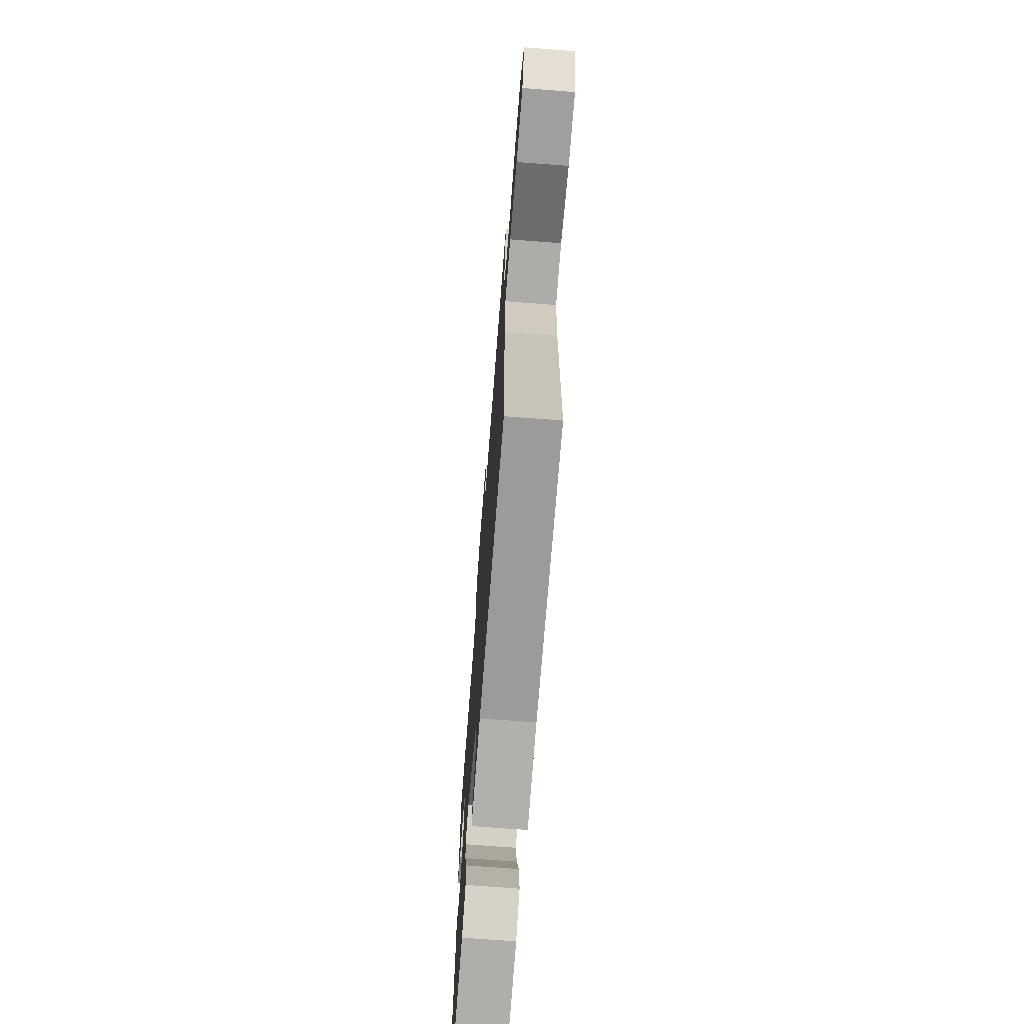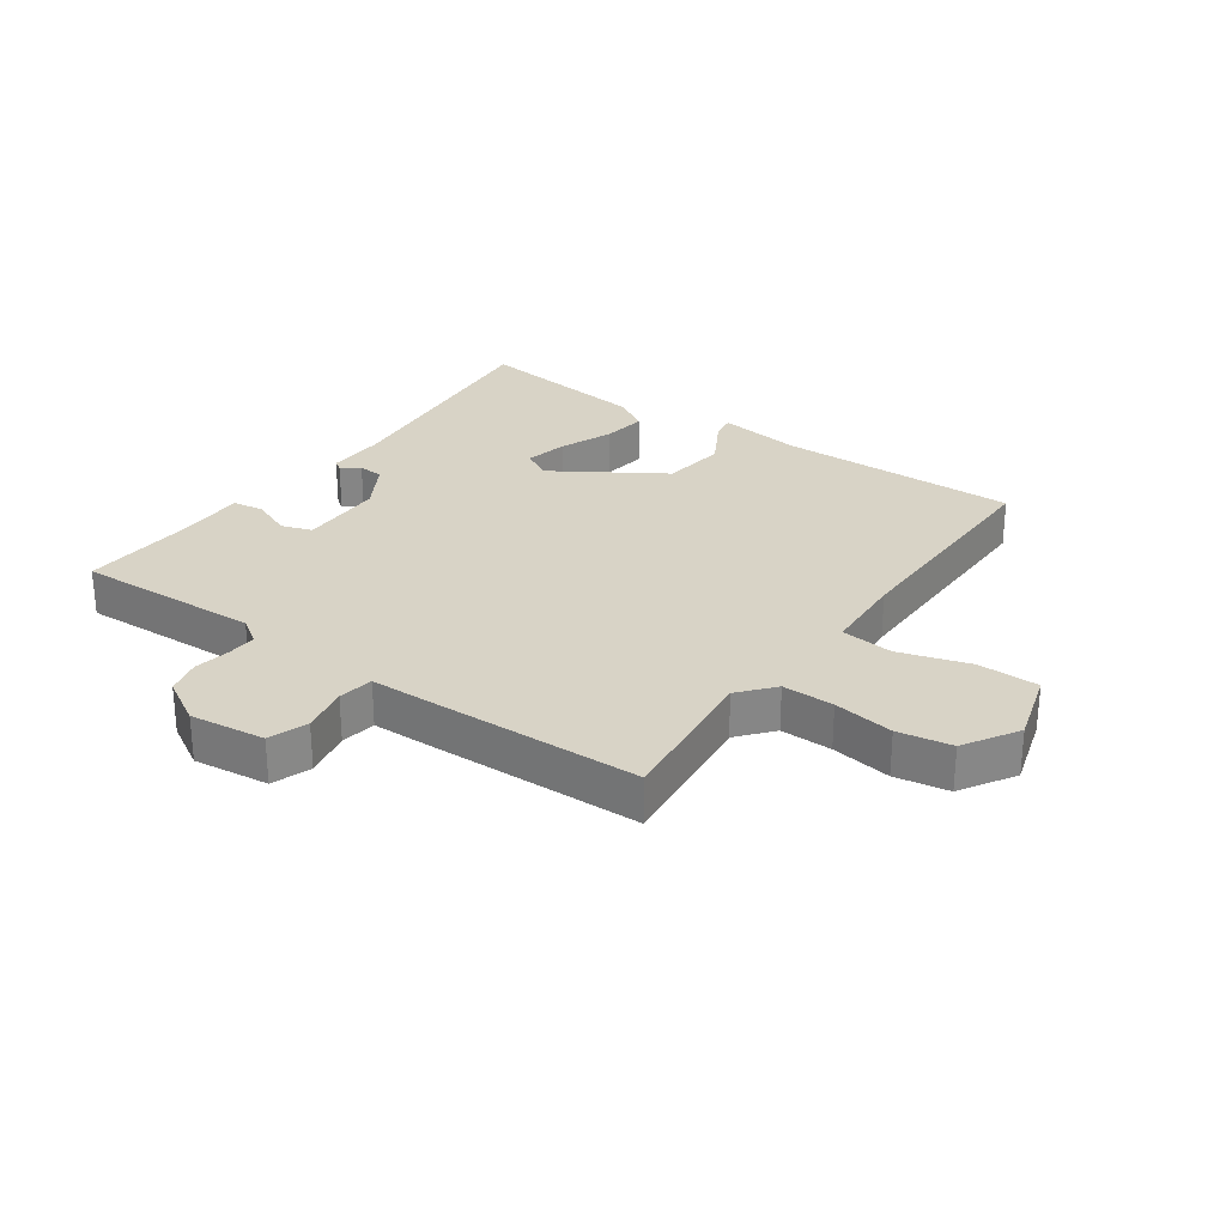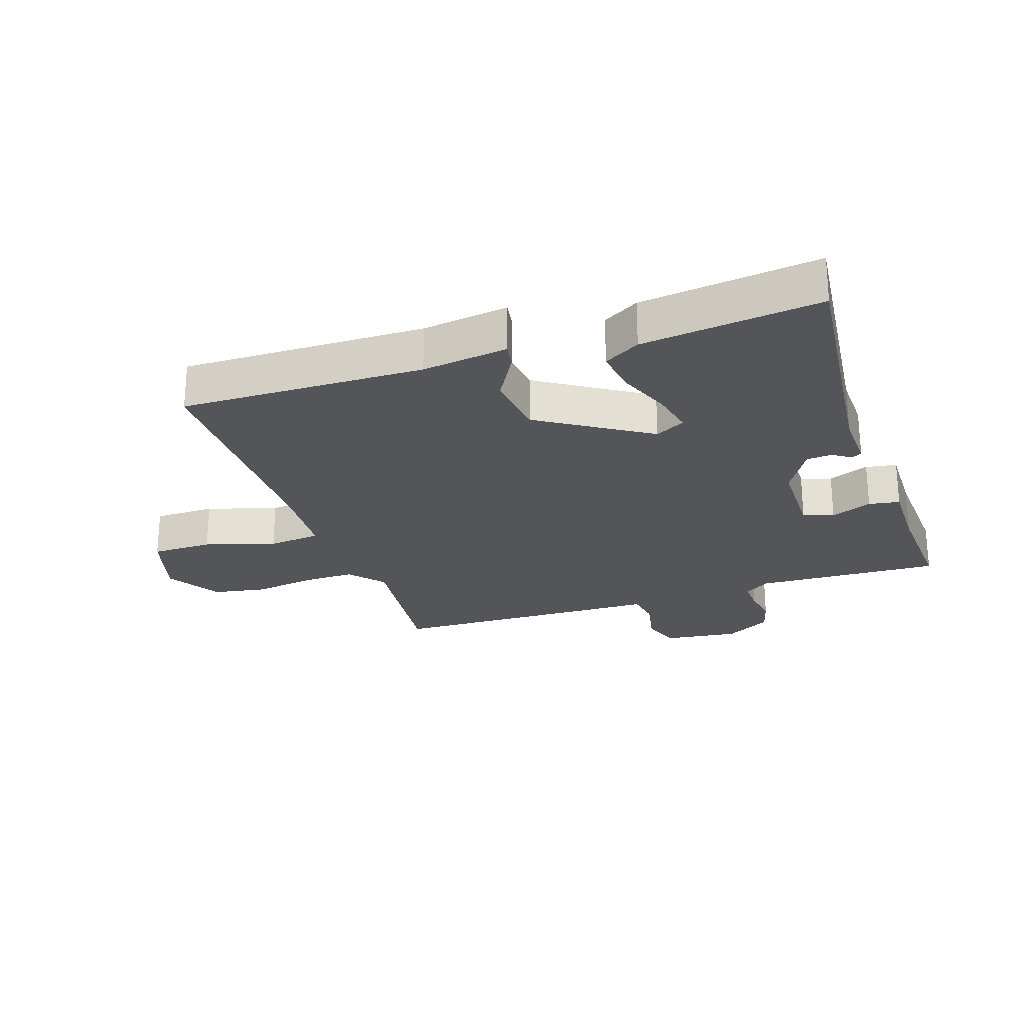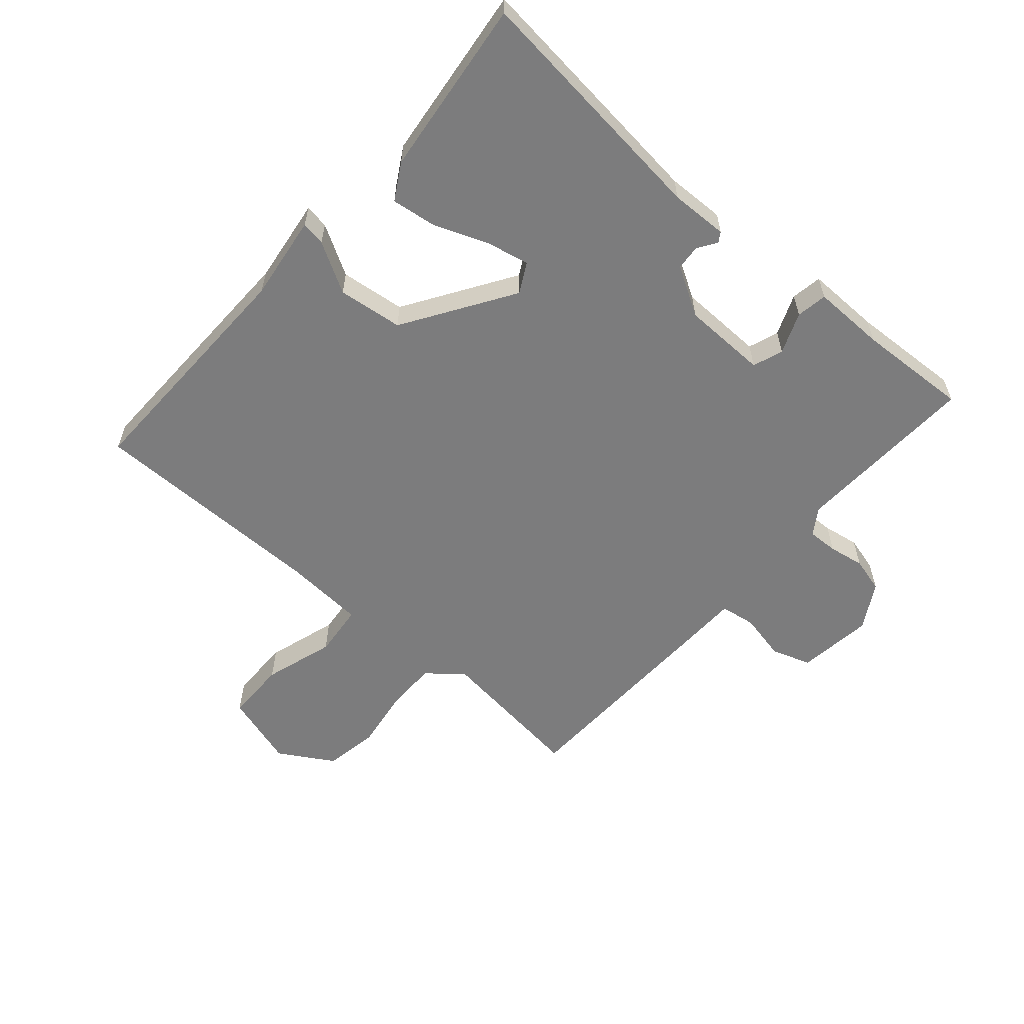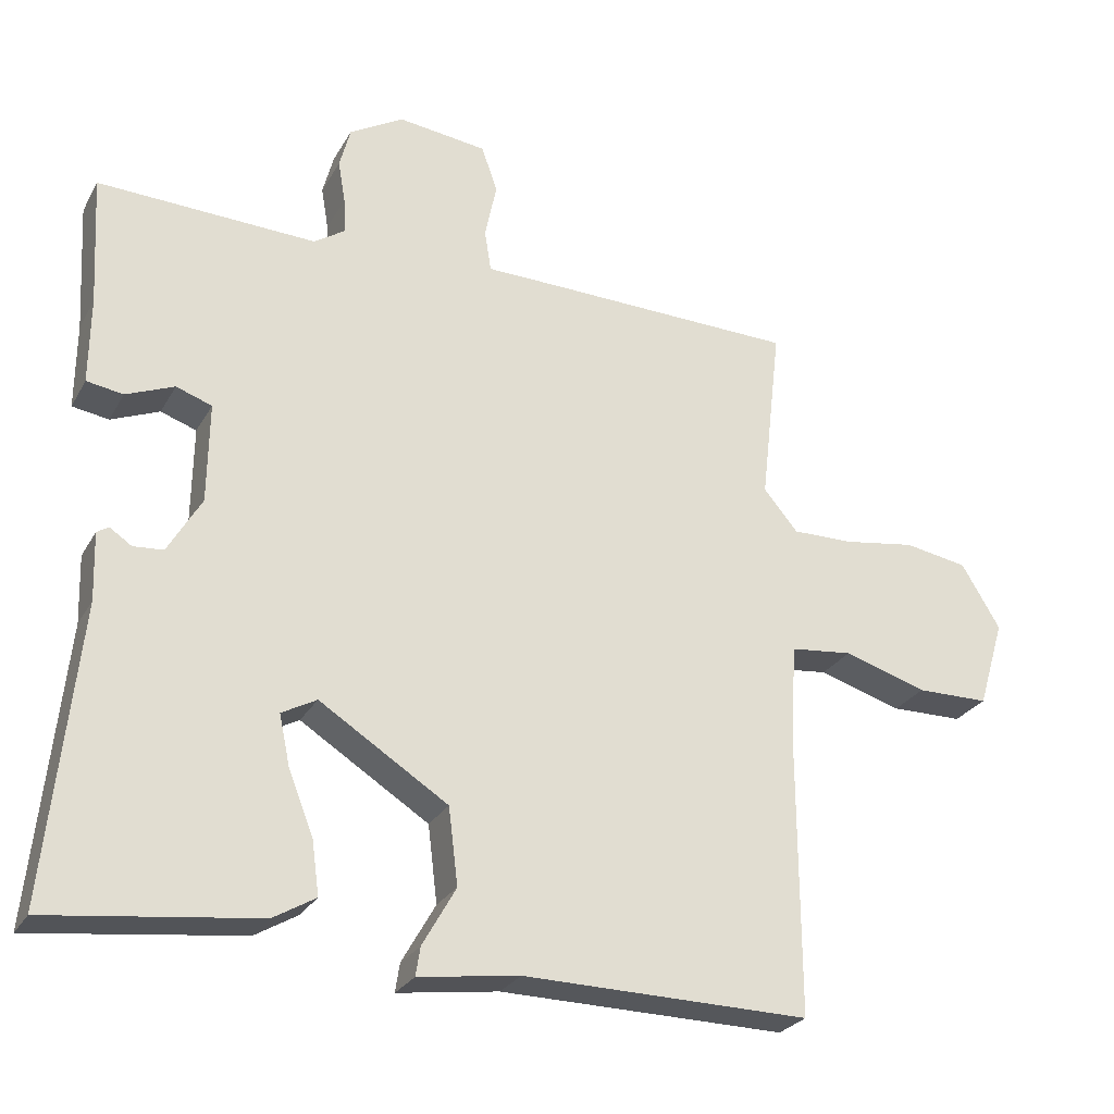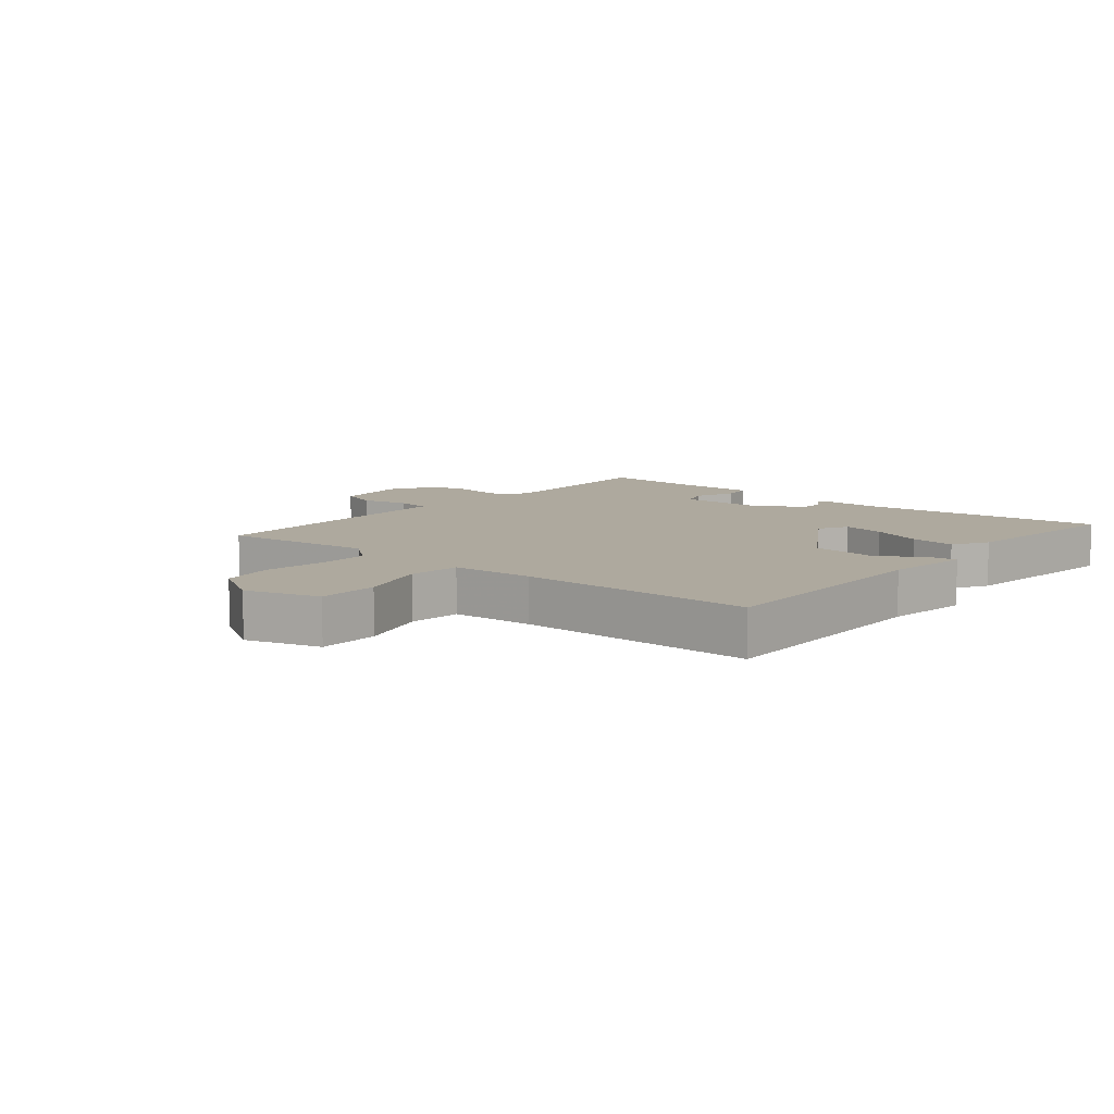
<metadata>
{"format":"obj","ext":"obj","renderer":"f3d","projection":"perspective","resolution":1024,"background":"white","views":[{"elev":-70.7,"azim":85.6,"up":"+Z"},{"elev":28.0,"azim":35.4,"up":"+Y"},{"elev":-24.5,"azim":-161.4,"up":"+Y"},{"elev":-58.8,"azim":-131.3,"up":"+Y"},{"elev":-26.6,"azim":-23.7,"up":"+Z"},{"elev":9.1,"azim":129.9,"up":"+Y"}]}
</metadata>
<code>
v 0.5 0.07 0.5
v 0.472 0.07 0.255
v 0.519 0.07 0.199
v 0.603 0.07 0.2
v 0.701 0.07 0.215
v 0.788 0.07 0.2
v 0.841 0.07 0.112
v 0.805 0.07 -0.008
v 0.706 0.07 -0.009
v 0.592 0.07 0.026
v 0.507 0.07 0.017
v 0.499 0.07 -0.116
v 0.5 0.07 -0.5
v 0.108 0.07 -0.494
v -0.03 0.07 -0.513
v -0.024 0.07 -0.474
v 0.022 0.07 -0.393
v 0.009 0.07 -0.288
v -0.167 0.07 -0.176
v -0.215 0.07 -0.202
v -0.2 0.07 -0.272
v -0.166 0.07 -0.358
v -0.156 0.07 -0.431
v -0.214 0.07 -0.465
v -0.5 0.07 -0.5
v -0.458 0.07 -0.097
v -0.461 0.07 -0.004
v -0.445 0.07 0.006
v -0.415 0.07 -0.014
v -0.374 0.07 -0.011
v -0.328 0.07 0.068
v -0.326 0.07 0.205
v -0.375 0.07 0.222
v -0.441 0.07 0.195
v -0.491 0.07 0.203
v -0.49 0.07 0.321
v -0.5 0.07 0.5
v -0.201 0.07 0.488
v -0.159 0.07 0.516
v -0.161 0.07 0.565
v -0.171 0.07 0.623
v -0.156 0.07 0.68
v -0.082 0.07 0.723
v 0.04 0.07 0.708
v 0.062 0.07 0.645
v 0.046 0.07 0.568
v 0.055 0.07 0.511
v 0.154 0.07 0.509
v 0.5 0 0.5
v 0.472 0 0.255
v 0.519 0 0.199
v 0.603 0 0.2
v 0.701 0 0.215
v 0.788 0 0.2
v 0.841 0 0.112
v 0.805 0 -0.008
v 0.706 0 -0.009
v 0.592 0 0.026
v 0.507 0 0.017
v 0.499 0 -0.116
v 0.5 0 -0.5
v 0.108 0 -0.494
v -0.03 0 -0.513
v -0.024 0 -0.474
v 0.022 0 -0.393
v 0.009 0 -0.288
v -0.167 0 -0.176
v -0.215 0 -0.202
v -0.2 0 -0.272
v -0.166 0 -0.358
v -0.156 0 -0.431
v -0.214 0 -0.465
v -0.5 0 -0.5
v -0.458 0 -0.097
v -0.461 0 -0.004
v -0.445 0 0.006
v -0.415 0 -0.014
v -0.374 0 -0.011
v -0.328 0 0.068
v -0.326 0 0.205
v -0.375 0 0.222
v -0.441 0 0.195
v -0.491 0 0.203
v -0.49 0 0.321
v -0.5 0 0.5
v -0.201 0 0.488
v -0.159 0 0.516
v -0.161 0 0.565
v -0.171 0 0.623
v -0.156 0 0.68
v -0.082 0 0.723
v 0.04 0 0.708
v 0.062 0 0.645
v 0.046 0 0.568
v 0.055 0 0.511
v 0.154 0 0.509
f 47 48 1 2
f 44 45 46
f 43 44 46
f 42 43 46
f 41 42 46
f 40 41 46
f 39 40 46 47
f 47 2 3
f 39 47 3
f 38 39 3
f 36 37 38 3
f 33 34 35 36
f 32 33 36 3
f 26 27 28 29
f 26 29 30
f 25 26 30
f 24 25 30
f 23 24 30
f 22 23 30
f 21 22 30
f 20 21 30 31
f 14 15 16 17
f 14 17 18
f 13 14 18
f 12 13 18
f 11 12 18 19
f 8 9 10
f 7 8 10
f 6 7 10
f 5 6 10
f 4 5 10
f 3 4 10 11
f 31 32 3
f 20 31 3
f 19 20 3
f 3 11 19
f 50 49 96 95
f 94 93 92
f 94 92 91
f 94 91 90
f 94 90 89
f 94 89 88
f 95 94 88 87
f 51 50 95
f 51 95 87
f 51 87 86
f 51 86 85 84
f 84 83 82 81
f 51 84 81 80
f 77 76 75 74
f 78 77 74
f 78 74 73
f 78 73 72
f 78 72 71
f 78 71 70
f 78 70 69
f 79 78 69 68
f 65 64 63 62
f 66 65 62
f 66 62 61
f 66 61 60
f 67 66 60 59
f 58 57 56
f 58 56 55
f 58 55 54
f 58 54 53
f 58 53 52
f 59 58 52 51
f 51 80 79
f 51 79 68
f 51 68 67
f 67 59 51
f 1 49 50 2
f 2 50 51 3
f 3 51 52 4
f 4 52 53 5
f 5 53 54 6
f 6 54 55 7
f 7 55 56 8
f 8 56 57 9
f 9 57 58 10
f 10 58 59 11
f 11 59 60 12
f 12 60 61 13
f 13 61 62 14
f 14 62 63 15
f 15 63 64 16
f 16 64 65 17
f 17 65 66 18
f 18 66 67 19
f 19 67 68 20
f 20 68 69 21
f 21 69 70 22
f 22 70 71 23
f 23 71 72 24
f 24 72 73 25
f 25 73 74 26
f 26 74 75 27
f 27 75 76 28
f 28 76 77 29
f 29 77 78 30
f 30 78 79 31
f 31 79 80 32
f 32 80 81 33
f 33 81 82 34
f 34 82 83 35
f 35 83 84 36
f 36 84 85 37
f 37 85 86 38
f 38 86 87 39
f 39 87 88 40
f 40 88 89 41
f 41 89 90 42
f 42 90 91 43
f 43 91 92 44
f 44 92 93 45
f 45 93 94 46
f 46 94 95 47
f 47 95 96 48
f 48 96 49 1

</code>
